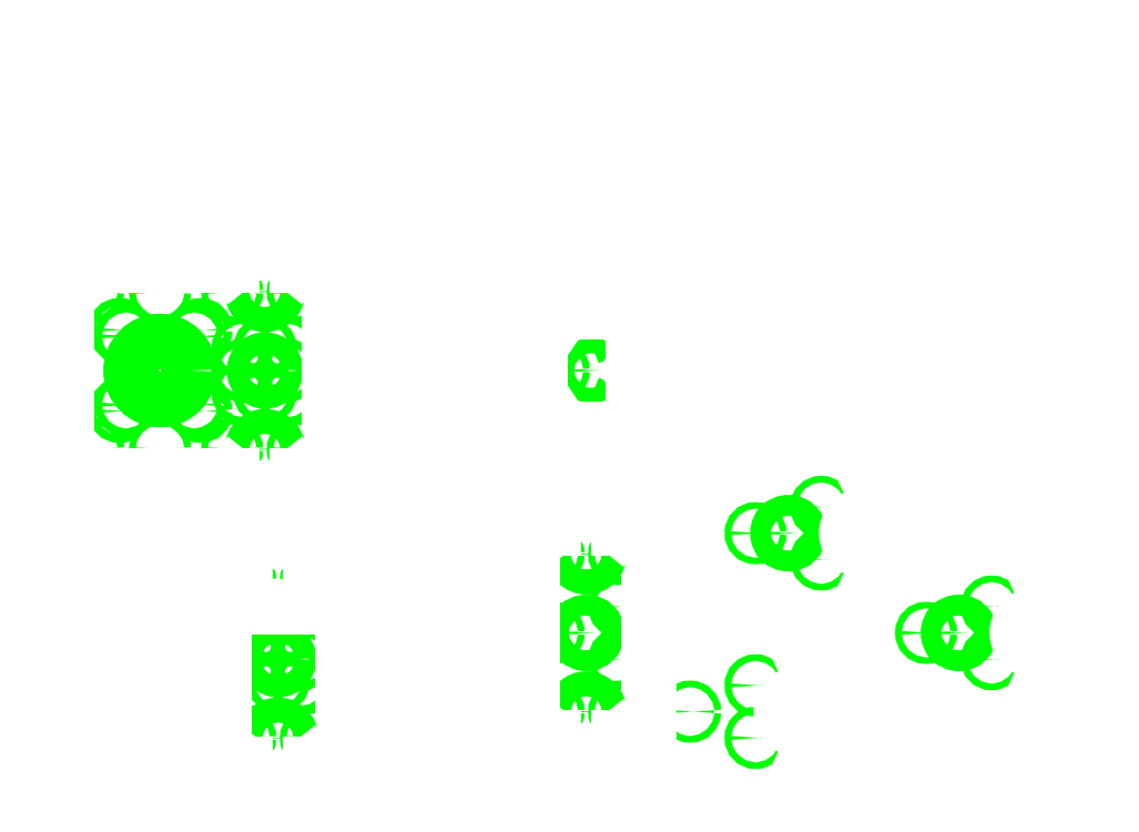
<metadata>
{"format":"dxf","ext":"dxf","renderer":"ezdxf+matplotlib","layout":"modelspace","background":"white","min_lineweight":24,"dpi":150}
</metadata>
<code>
0
SECTION
2
ENTITIES
0
LINE
8
0
10
18.47
20
-20.96
30
0
11
18.93
21
-20.85
31
0
0
LINE
8
0
10
18.93
20
-20.85
30
0
11
19.36
21
-20.67
31
0
0
LINE
8
0
10
19.36
20
-20.67
30
0
11
19.76
21
-20.43
31
0
0
LINE
8
0
10
19.76
20
-20.43
30
0
11
20.12
21
-20.12
31
0
0
LINE
8
0
10
20.12
20
-20.12
30
0
11
20.43
21
-19.76
31
0
0
LINE
8
0
10
20.43
20
-19.76
30
0
11
20.67
21
-19.36
31
0
0
LINE
8
0
10
20.67
20
-19.36
30
0
11
20.85
21
-18.93
31
0
0
LINE
8
0
10
20.85
20
-18.93
30
0
11
20.96
21
-18.47
31
0
0
LINE
8
0
10
20.96
20
-18.47
30
0
11
21
21
-18
31
0
0
LINE
8
0
10
21
20
-18
30
0
11
21
21
18
31
0
0
LINE
8
0
10
21
20
18
30
0
11
20.96
21
18.47
31
0
0
LINE
8
0
10
20.96
20
18.47
30
0
11
20.85
21
18.93
31
0
0
LINE
8
0
10
20.85
20
18.93
30
0
11
20.67
21
19.36
31
0
0
LINE
8
0
10
20.67
20
19.36
30
0
11
20.43
21
19.76
31
0
0
LINE
8
0
10
20.43
20
19.76
30
0
11
20.12
21
20.12
31
0
0
LINE
8
0
10
20.12
20
20.12
30
0
11
19.76
21
20.43
31
0
0
LINE
8
0
10
19.76
20
20.43
30
0
11
19.36
21
20.67
31
0
0
LINE
8
0
10
19.36
20
20.67
30
0
11
18.93
21
20.85
31
0
0
LINE
8
0
10
18.93
20
20.85
30
0
11
18.47
21
20.96
31
0
0
LINE
8
0
10
18.47
20
20.96
30
0
11
18
21
21
31
0
0
LINE
8
0
10
18
20
21
30
0
11
-18
21
21
31
0
0
LINE
8
0
10
-18
20
21
30
0
11
-18.47
21
20.96
31
0
0
LINE
8
0
10
-18.47
20
20.96
30
0
11
-18.93
21
20.85
31
0
0
LINE
8
0
10
-18.93
20
20.85
30
0
11
-19.36
21
20.67
31
0
0
LINE
8
0
10
-19.36
20
20.67
30
0
11
-19.76
21
20.43
31
0
0
LINE
8
0
10
-19.76
20
20.43
30
0
11
-20.12
21
20.12
31
0
0
LINE
8
0
10
-20.12
20
20.12
30
0
11
-20.43
21
19.76
31
0
0
LINE
8
0
10
-20.43
20
19.76
30
0
11
-20.67
21
19.36
31
0
0
LINE
8
0
10
-20.67
20
19.36
30
0
11
-20.85
21
18.93
31
0
0
LINE
8
0
10
-20.85
20
18.93
30
0
11
-20.96
21
18.47
31
0
0
LINE
8
0
10
-20.96
20
18.47
30
0
11
-21
21
18
31
0
0
LINE
8
0
10
-21
20
18
30
0
11
-21
21
-18
31
0
0
LINE
8
0
10
-21
20
-18
30
0
11
-20.96
21
-18.47
31
0
0
LINE
8
0
10
-20.96
20
-18.47
30
0
11
-20.85
21
-18.93
31
0
0
LINE
8
0
10
-20.85
20
-18.93
30
0
11
-20.67
21
-19.36
31
0
0
LINE
8
0
10
-20.67
20
-19.36
30
0
11
-20.43
21
-19.76
31
0
0
LINE
8
0
10
-20.43
20
-19.76
30
0
11
-20.12
21
-20.12
31
0
0
LINE
8
0
10
-20.12
20
-20.12
30
0
11
-19.76
21
-20.43
31
0
0
LINE
8
0
10
-19.76
20
-20.43
30
0
11
-19.36
21
-20.67
31
0
0
LINE
8
0
10
-19.36
20
-20.67
30
0
11
-18.93
21
-20.85
31
0
0
LINE
8
0
10
-18.93
20
-20.85
30
0
11
-18.47
21
-20.96
31
0
0
LINE
8
0
10
-18.47
20
-20.96
30
0
11
-18
21
-21
31
0
0
LINE
8
0
10
-18
20
-21
30
0
11
18
21
-21
31
0
0
LINE
8
0
10
18
20
-21
30
0
11
18.47
21
-20.96
31
0
0
LINE
8
0
10
144.4
20
-103.2
30
0
11
144.4
21
-96.79
31
0
0
LINE
8
0
10
202.7
20
-174.8
30
0
11
202.7
21
-149.2
31
0
0
LINE
8
0
10
267.7
20
-212.8
30
0
11
267.7
21
-187.2
31
0
0
LINE
8
0
10
177.7
20
-242.8
30
0
11
177.7
21
-217.2
31
0
0
LINE
8
0
10
194.4
20
-233.2
30
0
11
194.4
21
-226.8
31
0
0
LINE
8
0
10
142.4
20
-203.2
30
0
11
142.4
21
-196.8
31
0
0
LINE
8
0
10
144.4
20
-96.79
30
0
11
148
21
-94.73
31
0
0
LINE
8
0
10
202.7
20
-149.2
30
0
11
217
21
-140.9
31
0
0
LINE
8
0
10
267.7
20
-187.2
30
0
11
282
21
-178.9
31
0
0
LINE
8
0
10
177.7
20
-217.2
30
0
11
192
21
-208.9
31
0
0
LINE
8
0
10
194.4
20
-226.8
30
0
11
198
21
-224.7
31
0
0
LINE
8
0
10
142.4
20
-196.8
30
0
11
146
21
-194.7
31
0
0
LINE
8
0
10
148
20
-94.73
30
0
11
150
21
-93.58
31
0
0
LINE
8
0
10
217
20
-140.9
30
0
11
225
21
-136.3
31
0
0
LINE
8
0
10
282
20
-178.9
30
0
11
290
21
-174.3
31
0
0
LINE
8
0
10
192
20
-208.9
30
0
11
200
21
-204.3
31
0
0
LINE
8
0
10
198
20
-224.7
30
0
11
200
21
-223.6
31
0
0
LINE
8
0
10
146
20
-194.7
30
0
11
148
21
-193.6
31
0
0
LINE
8
0
10
150
20
-93.58
30
0
11
152
21
-94.73
31
0
0
LINE
8
0
10
225
20
-136.3
30
0
11
233
21
-140.9
31
0
0
LINE
8
0
10
290
20
-174.3
30
0
11
298
21
-178.9
31
0
0
LINE
8
0
10
200
20
-204.3
30
0
11
208
21
-208.9
31
0
0
LINE
8
0
10
200
20
-223.6
30
0
11
202
21
-224.7
31
0
0
LINE
8
0
10
148
20
-193.6
30
0
11
150
21
-194.7
31
0
0
LINE
8
0
10
152
20
-94.73
30
0
11
155.6
21
-96.79
31
0
0
LINE
8
0
10
233
20
-140.9
30
0
11
247.3
21
-149.2
31
0
0
LINE
8
0
10
298
20
-178.9
30
0
11
312.3
21
-187.2
31
0
0
LINE
8
0
10
208
20
-208.9
30
0
11
222.3
21
-217.2
31
0
0
LINE
8
0
10
202
20
-224.7
30
0
11
205.6
21
-226.8
31
0
0
LINE
8
0
10
150
20
-194.7
30
0
11
153.6
21
-196.8
31
0
0
LINE
8
0
10
155.6
20
-96.79
30
0
11
155.6
21
-103.2
31
0
0
LINE
8
0
10
205.6
20
-226.8
30
0
11
205.6
21
-233.2
31
0
0
LINE
8
0
10
153.6
20
-196.8
30
0
11
153.6
21
-203.2
31
0
0
LINE
8
0
10
155.6
20
-103.2
30
0
11
152
21
-105.3
31
0
0
LINE
8
0
10
247.3
20
-174.8
30
0
11
233
21
-183.1
31
0
0
LINE
8
0
10
312.3
20
-212.8
30
0
11
298
21
-221.1
31
0
0
LINE
8
0
10
222.3
20
-242.8
30
0
11
208
21
-251.1
31
0
0
LINE
8
0
10
205.6
20
-233.2
30
0
11
202
21
-235.3
31
0
0
LINE
8
0
10
153.6
20
-203.2
30
0
11
150
21
-205.3
31
0
0
LINE
8
0
10
152
20
-105.3
30
0
11
150
21
-106.4
31
0
0
LINE
8
0
10
233
20
-183.1
30
0
11
225
21
-187.7
31
0
0
LINE
8
0
10
298
20
-221.1
30
0
11
290
21
-225.7
31
0
0
LINE
8
0
10
208
20
-251.1
30
0
11
200
21
-255.7
31
0
0
LINE
8
0
10
202
20
-235.3
30
0
11
200
21
-236.4
31
0
0
LINE
8
0
10
150
20
-205.3
30
0
11
148
21
-206.4
31
0
0
LINE
8
0
10
150
20
-106.4
30
0
11
148
21
-105.3
31
0
0
LINE
8
0
10
225
20
-187.7
30
0
11
217
21
-183.1
31
0
0
LINE
8
0
10
290
20
-225.7
30
0
11
282
21
-221.1
31
0
0
LINE
8
0
10
200
20
-255.7
30
0
11
192
21
-251.1
31
0
0
LINE
8
0
10
200
20
-236.4
30
0
11
198
21
-235.3
31
0
0
LINE
8
0
10
148
20
-206.4
30
0
11
146
21
-205.3
31
0
0
LINE
8
0
10
148
20
-105.3
30
0
11
144.4
21
-103.2
31
0
0
LINE
8
0
10
217
20
-183.1
30
0
11
202.7
21
-174.8
31
0
0
LINE
8
0
10
282
20
-221.1
30
0
11
267.7
21
-212.8
31
0
0
LINE
8
0
10
192
20
-251.1
30
0
11
177.7
21
-242.8
31
0
0
LINE
8
0
10
198
20
-235.3
30
0
11
194.4
21
-233.2
31
0
0
LINE
8
0
10
146
20
-205.3
30
0
11
142.4
21
-203.2
31
0
0
CIRCLE
8
0
10
137.5
20
-100
30
0
40
1.246
0
CIRCLE
8
0
10
162.5
20
-90
30
0
40
1.246
0
CIRCLE
8
0
10
162.5
20
-110
30
0
40
1.246
0
CIRCLE
8
0
10
212.5
20
-162
30
0
40
1.246
0
CIRCLE
8
0
10
237.5
20
-152
30
0
40
1.246
0
CIRCLE
8
0
10
237.5
20
-172
30
0
40
1.246
0
CIRCLE
8
0
10
277.5
20
-200
30
0
40
1.246
0
CIRCLE
8
0
10
302.5
20
-190
30
0
40
1.246
0
CIRCLE
8
0
10
302.5
20
-210
30
0
40
1.246
0
CIRCLE
8
0
10
187.5
20
-230
30
0
40
1.246
0
CIRCLE
8
0
10
212.5
20
-220
30
0
40
1.246
0
CIRCLE
8
0
10
212.5
20
-240
30
0
40
1.246
0
CIRCLE
8
0
10
135.5
20
-200
30
0
40
1.246
0
CIRCLE
8
0
10
160.5
20
-190
30
0
40
1.246
0
CIRCLE
8
0
10
160.5
20
-210
30
0
40
1.246
0
CIRCLE
8
0
10
18
20
-180
30
0
40
1.246
0
CIRCLE
8
0
10
43
20
-180
30
0
40
1.246
0
CIRCLE
8
0
10
22
20
-218.5
30
0
40
1.246
0
CIRCLE
8
0
10
39
20
-218.5
30
0
40
1.246
0
CIRCLE
8
0
10
22
20
-201.5
30
0
40
1.246
0
CIRCLE
8
0
10
39
20
-201.5
30
0
40
1.246
0
CIRCLE
8
0
10
18
20
-240
30
0
40
1.246
0
CIRCLE
8
0
10
43
20
-240
30
0
40
1.246
0
CIRCLE
8
0
10
-14.5
20
-130
30
0
40
1.246
0
CIRCLE
8
0
10
-14.5
20
-70
30
0
40
1.246
0
CIRCLE
8
0
10
-40
20
-130
30
0
40
1.246
0
CIRCLE
8
0
10
-40
20
-70
30
0
40
1.246
0
CIRCLE
8
0
10
17
20
-108.5
30
0
40
1.246
0
CIRCLE
8
0
10
34
20
-108.5
30
0
40
1.246
0
CIRCLE
8
0
10
17
20
-91.5
30
0
40
1.246
0
CIRCLE
8
0
10
34
20
-91.5
30
0
40
1.246
0
CIRCLE
8
0
10
13
20
-130
30
0
40
1.246
0
CIRCLE
8
0
10
38
20
-130
30
0
40
1.246
0
CIRCLE
8
0
10
13
20
-70
30
0
40
1.246
0
CIRCLE
8
0
10
38
20
-70
30
0
40
1.246
0
CIRCLE
8
0
10
137.5
20
-130
30
0
40
1.246
0
CIRCLE
8
0
10
162.5
20
-130
30
0
40
1.246
0
CIRCLE
8
0
10
137.5
20
-70
30
0
40
1.246
0
CIRCLE
8
0
10
162.5
20
-70
30
0
40
1.246
0
CIRCLE
8
0
10
135.5
20
-230
30
0
40
1.246
0
CIRCLE
8
0
10
160.5
20
-230
30
0
40
1.246
0
CIRCLE
8
0
10
135.5
20
-170
30
0
40
1.246
0
CIRCLE
8
0
10
160.5
20
-170
30
0
40
1.246
0
CIRCLE
8
0
10
40
20
0
30
0
40
3.5
0
CIRCLE
8
0
10
1
20
-84.5
30
0
40
1.5
0
CIRCLE
8
0
10
17
20
-100
30
0
40
1.5
0
CIRCLE
8
0
10
25.5
20
-108.5
30
0
40
1.5
0
CIRCLE
8
0
10
34
20
-100
30
0
40
1.5
0
CIRCLE
8
0
10
25.5
20
-91.5
30
0
40
1.5
0
CIRCLE
8
0
10
31.5
20
0
30
0
40
1.5
0
CIRCLE
8
0
10
40
20
-8.5
30
0
40
1.5
0
CIRCLE
8
0
10
48.5
20
0
30
0
40
1.5
0
CIRCLE
8
0
10
40
20
8.5
30
0
40
1.5
0
CIRCLE
8
0
10
15.5
20
15.5
30
0
40
1.5
0
CIRCLE
8
0
10
22
20
-210
30
0
40
1.5
0
CIRCLE
8
0
10
30.5
20
-218.5
30
0
40
1.5
0
CIRCLE
8
0
10
39
20
-210
30
0
40
1.5
0
CIRCLE
8
0
10
30.5
20
-201.5
30
0
40
1.5
0
CIRCLE
8
0
10
-1.5
20
-87
30
0
40
1.5
0
CIRCLE
8
0
10
13
20
13
30
0
40
1.5
0
CIRCLE
8
0
10
-14.5
20
-100
30
0
40
11.05
0
CIRCLE
8
0
10
-3.244e-05
20
-2.7e-15
30
0
40
11.05
0
CIRCLE
8
0
10
-1.5
20
-113
30
0
40
1.5
0
CIRCLE
8
0
10
13
20
-13
30
0
40
1.5
0
CIRCLE
8
0
10
1
20
-115.5
30
0
40
1.5
0
CIRCLE
8
0
10
15.5
20
-15.5
30
0
40
1.5
0
CIRCLE
8
0
10
-27.5
20
-113
30
0
40
1.5
0
CIRCLE
8
0
10
-13
20
-13
30
0
40
1.5
0
CIRCLE
8
0
10
-30
20
-115.5
30
0
40
1.5
0
CIRCLE
8
0
10
-15.5
20
-15.5
30
0
40
1.5
0
CIRCLE
8
0
10
-27.5
20
-87
30
0
40
1.5
0
CIRCLE
8
0
10
-13
20
13
30
0
40
1.5
0
CIRCLE
8
0
10
-30
20
-84.5
30
0
40
1.5
0
CIRCLE
8
0
10
-15.5
20
15.5
30
0
40
1.5
0
CIRCLE
8
0
10
25.5
20
-100
30
0
40
4
0
CIRCLE
8
0
10
150
20
-100
30
0
40
4
0
CIRCLE
8
0
10
225
20
-162
30
0
40
4
0
CIRCLE
8
0
10
290
20
-200
30
0
40
4
0
CIRCLE
8
0
10
148
20
-200
30
0
40
4
0
CIRCLE
8
0
10
30.5
20
-210
30
0
40
4
0
LINE
8
0
10
50
20
-60
30
0
11
50
21
-140
31
0
0
LINE
8
0
10
172
20
-160
30
0
11
172
21
-240
31
0
0
LINE
8
0
10
55
20
-170
30
0
11
55
21
-250
31
0
0
LINE
8
0
10
-50
20
-130
30
0
11
-50
21
-70
31
0
0
CIRCLE
8
0
10
25.5
20
-70
30
0
40
4.8
0
CIRCLE
8
0
10
150
20
-130
30
0
40
4.8
0
CIRCLE
8
0
10
150
20
-70
30
0
40
4.8
0
CIRCLE
8
0
10
150
20
-70
30
0
40
4.8
0
CIRCLE
8
0
10
148
20
-170
30
0
40
4.8
0
CIRCLE
8
0
10
30.5
20
-180
30
0
40
4.8
0
CIRCLE
8
0
10
25.5
20
-130
30
0
40
4.8
0
CIRCLE
8
0
10
150
20
-130
30
0
40
4.8
0
CIRCLE
8
0
10
148
20
-230
30
0
40
4.8
0
CIRCLE
8
0
10
30.5
20
-240
30
0
40
4.8
0
LINE
8
0
10
19.25
20
-55
30
0
11
31.75
21
-55
31
0
0
LINE
8
0
10
31.75
20
-145
30
0
11
19.25
21
-145
31
0
0
LINE
8
0
10
143.7
20
-145
30
0
11
156.2
21
-145
31
0
0
LINE
8
0
10
143.7
20
-55
30
0
11
156.2
21
-55
31
0
0
LINE
8
0
10
141.8
20
-155
30
0
11
154.3
21
-155
31
0
0
LINE
8
0
10
154.3
20
-245
30
0
11
141.8
21
-245
31
0
0
LINE
8
0
10
24.25
20
-165
30
0
11
36.75
21
-165
31
0
0
LINE
8
0
10
36.75
20
-255
30
0
11
24.25
21
-255
31
0
0
LINE
8
0
10
38
20
-60
30
0
11
31.75
21
-55
31
0
0
LINE
8
0
10
31.75
20
-145
30
0
11
38
21
-140
31
0
0
LINE
8
0
10
162.5
20
-140
30
0
11
156.2
21
-145
31
0
0
LINE
8
0
10
162.5
20
-60
30
0
11
156.2
21
-55
31
0
0
LINE
8
0
10
160.5
20
-160
30
0
11
154.3
21
-155
31
0
0
LINE
8
0
10
154.3
20
-245
30
0
11
160.5
21
-240
31
0
0
LINE
8
0
10
43
20
-170
30
0
11
36.75
21
-165
31
0
0
LINE
8
0
10
36.75
20
-255
30
0
11
43
21
-250
31
0
0
LINE
8
0
10
50
20
-60
30
0
11
38
21
-60
31
0
0
LINE
8
0
10
38
20
-140
30
0
11
50
21
-140
31
0
0
LINE
8
0
10
172
20
-160
30
0
11
160.5
21
-160
31
0
0
LINE
8
0
10
160.5
20
-240
30
0
11
172
21
-240
31
0
0
LINE
8
0
10
43
20
-250
30
0
11
55
21
-250
31
0
0
LINE
8
0
10
55
20
-170
30
0
11
43
21
-170
31
0
0
LINE
8
0
10
13
20
-60
30
0
11
19.25
21
-55
31
0
0
LINE
8
0
10
19.25
20
-145
30
0
11
13
21
-140
31
0
0
LINE
8
0
10
137.5
20
-140
30
0
11
143.7
21
-145
31
0
0
LINE
8
0
10
137.5
20
-60
30
0
11
143.7
21
-55
31
0
0
LINE
8
0
10
135.5
20
-160
30
0
11
141.8
21
-155
31
0
0
LINE
8
0
10
141.8
20
-245
30
0
11
135.5
21
-240
31
0
0
LINE
8
0
10
18
20
-170
30
0
11
24.25
21
-165
31
0
0
LINE
8
0
10
24.25
20
-255
30
0
11
18
21
-250
31
0
0
LINE
8
0
10
-40
20
-60
30
0
11
13
21
-60
31
0
0
LINE
8
0
10
13
20
-140
30
0
11
-40
21
-140
31
0
0
LINE
8
0
10
-50
20
-70
30
0
11
-40
21
-60
31
0
0
LINE
8
0
10
-50
20
-130
30
0
11
-40
21
-140
31
0
0
LINE
8
0
10
135.5
20
-240
30
0
11
127.5
21
-240
31
0
0
LINE
8
0
10
18
20
-250
30
0
11
10
21
-250
31
0
0
LINE
8
0
10
127.5
20
-240
30
0
11
127.5
21
-160
31
0
0
LINE
8
0
10
10
20
-250
30
0
11
10
21
-170
31
0
0
LINE
8
0
10
127.5
20
-160
30
0
11
135.5
21
-160
31
0
0
LINE
8
0
10
10
20
-170
30
0
11
18
21
-170
31
0
0
CIRCLE
8
0
10
318.8
20
-200
30
0
40
6.5
0
CIRCLE
8
0
10
253.8
20
-162
30
0
40
6.5
0
CIRCLE
8
0
10
228.8
20
-230
30
0
40
6.5
0
ARC
8
0
10
228.8
20
-230
30
0
40
14.4
50
243.2
51
116.8
0
ARC
8
0
10
253.8
20
-162
30
0
40
14.4
50
243.2
51
116.8
0
ARC
8
0
10
318.8
20
-200
30
0
40
14.4
50
243.2
51
116.8
0
LINE
8
0
10
10
20
-190
30
0
11
55
21
-190
31
0
0
ARC
8
0
10
150
20
-130
30
0
40
7.579
50
139
51
41
0
ARC
8
0
10
150
20
-130
30
0
40
6.89
50
139
51
41
0
ARC
8
0
10
150
20
-70
30
0
40
7.579
50
319
51
221
0
ARC
8
0
10
150
20
-70
30
0
40
6.89
50
319
51
221
0
LINE
8
0
10
144.8
20
-122.8
30
0
11
137.7
21
-120
31
0
0
LINE
8
0
10
155.2
20
-122.8
30
0
11
162.3
21
-120
31
0
0
LINE
8
0
10
144.8
20
-77.21
30
0
11
137.7
21
-80
31
0
0
LINE
8
0
10
155.2
20
-77.21
30
0
11
162.3
21
-80
31
0
0
LINE
8
0
10
155.2
20
-125.5
30
0
11
155.2
21
-122.8
31
0
0
LINE
8
0
10
155.2
20
-74.52
30
0
11
155.2
21
-77.21
31
0
0
LINE
8
0
10
144.8
20
-125.5
30
0
11
144.8
21
-122.8
31
0
0
LINE
8
0
10
144.8
20
-74.52
30
0
11
144.8
21
-77.21
31
0
0
LINE
8
0
10
155.7
20
-125
30
0
11
155.7
21
-122.6
31
0
0
LINE
8
0
10
155.7
20
-74.97
30
0
11
155.7
21
-77.42
31
0
0
LINE
8
0
10
144.3
20
-125
30
0
11
144.3
21
-122.6
31
0
0
LINE
8
0
10
144.3
20
-74.97
30
0
11
144.3
21
-77.42
31
0
0
LINE
8
0
10
137.7
20
-120
30
0
11
134
21
-122.5
31
0
0
LINE
8
0
10
130.3
20
-120
30
0
11
134
21
-122.5
31
0
0
LINE
8
0
10
162.3
20
-120
30
0
11
166
21
-122.5
31
0
0
LINE
8
0
10
169.7
20
-120
30
0
11
166
21
-122.5
31
0
0
LINE
8
0
10
137.7
20
-80
30
0
11
134
21
-77.5
31
0
0
LINE
8
0
10
130.3
20
-80
30
0
11
134
21
-77.5
31
0
0
LINE
8
0
10
162.3
20
-80
30
0
11
166
21
-77.5
31
0
0
LINE
8
0
10
169.7
20
-80
30
0
11
166
21
-77.5
31
0
0
LINE
8
0
10
169.7
20
-120
30
0
11
169.7
21
-140
31
0
0
LINE
8
0
10
130.3
20
-120
30
0
11
130.3
21
-140
31
0
0
LINE
8
0
10
169.7
20
-80
30
0
11
169.7
21
-60
31
0
0
LINE
8
0
10
130.3
20
-80
30
0
11
130.3
21
-60
31
0
0
LINE
8
0
10
130.3
20
-140
30
0
11
137.5
21
-140
31
0
0
LINE
8
0
10
130.3
20
-60
30
0
11
137.5
21
-60
31
0
0
LINE
8
0
10
162.5
20
-140
30
0
11
169.7
21
-140
31
0
0
LINE
8
0
10
162.5
20
-60
30
0
11
169.7
21
-60
31
0
0
LINE
8
0
10
130.3
20
-120
30
0
11
130.3
21
-80
31
0
0
LINE
8
0
10
166
20
-102.5
30
0
11
166
21
-97.5
31
0
0
LINE
8
0
10
166
20
-102.5
30
0
11
169.7
21
-110
31
0
0
LINE
8
0
10
166
20
-97.5
30
0
11
169.7
21
-90
31
0
0
LINE
8
0
10
169.7
20
-90
30
0
11
169.7
21
-80
31
0
0
LINE
8
0
10
169.7
20
-110
30
0
11
169.7
21
-120
31
0
0
ENDSEC
0
EOF

</code>
